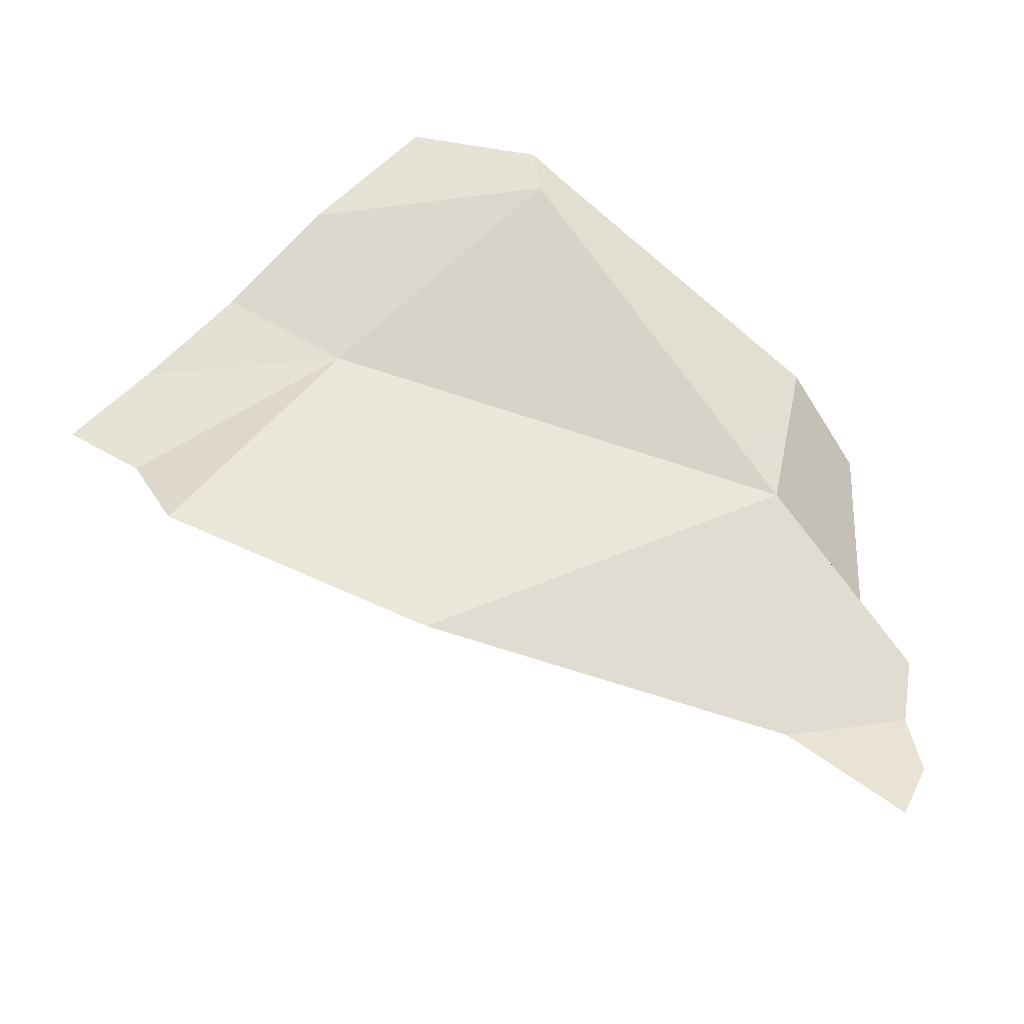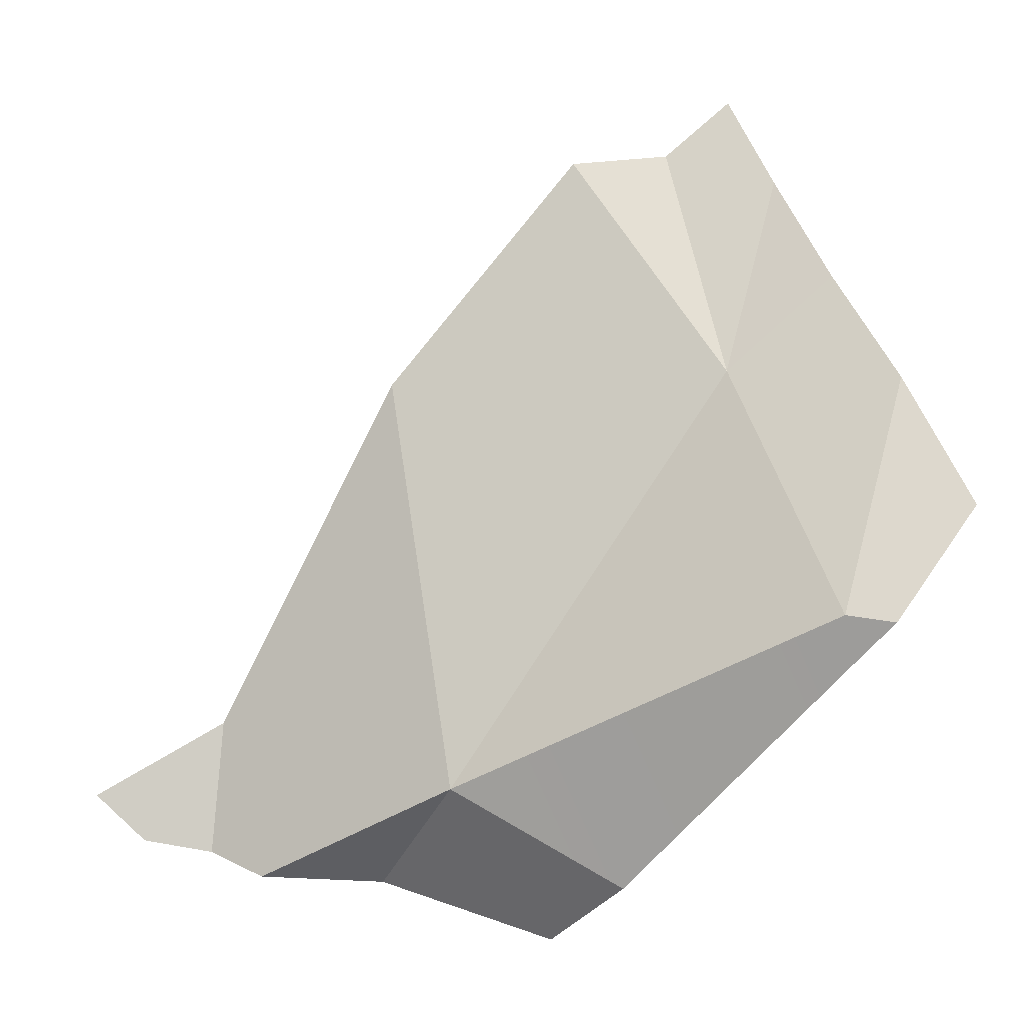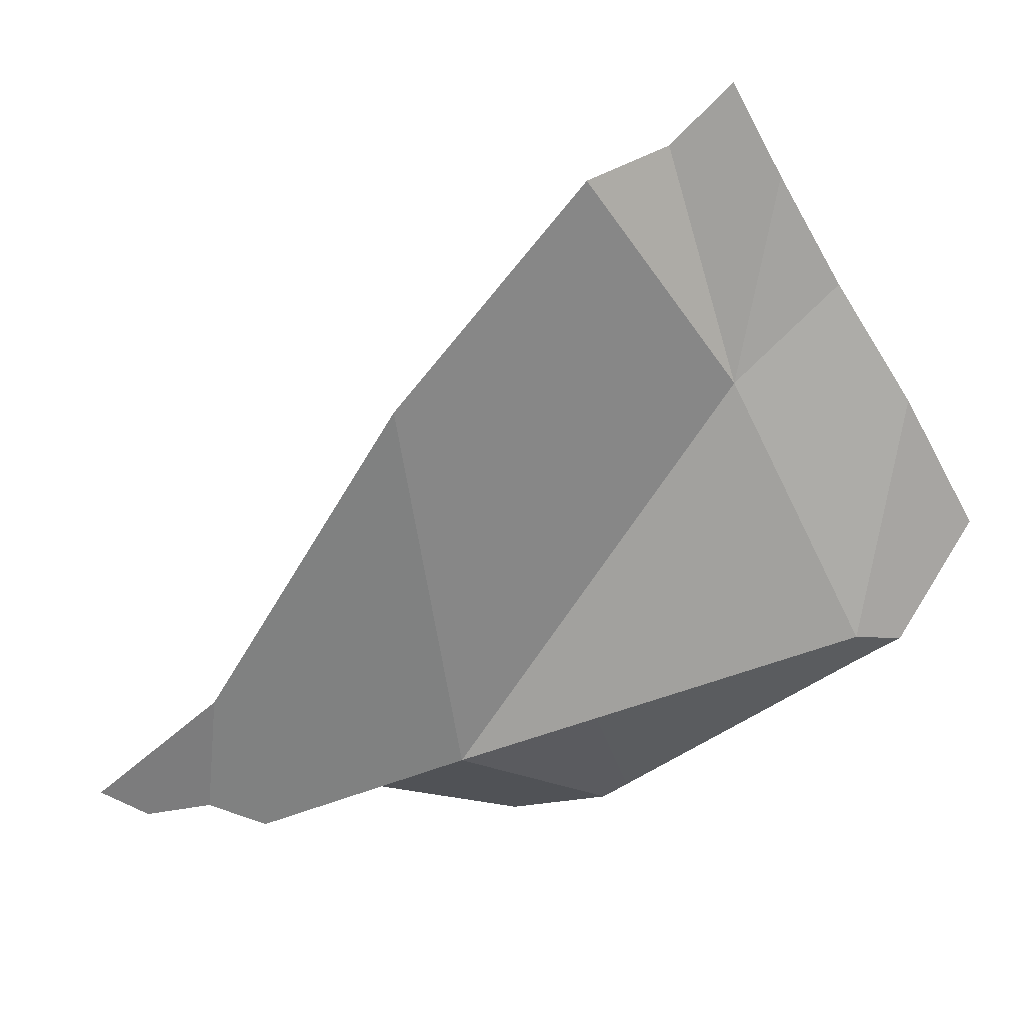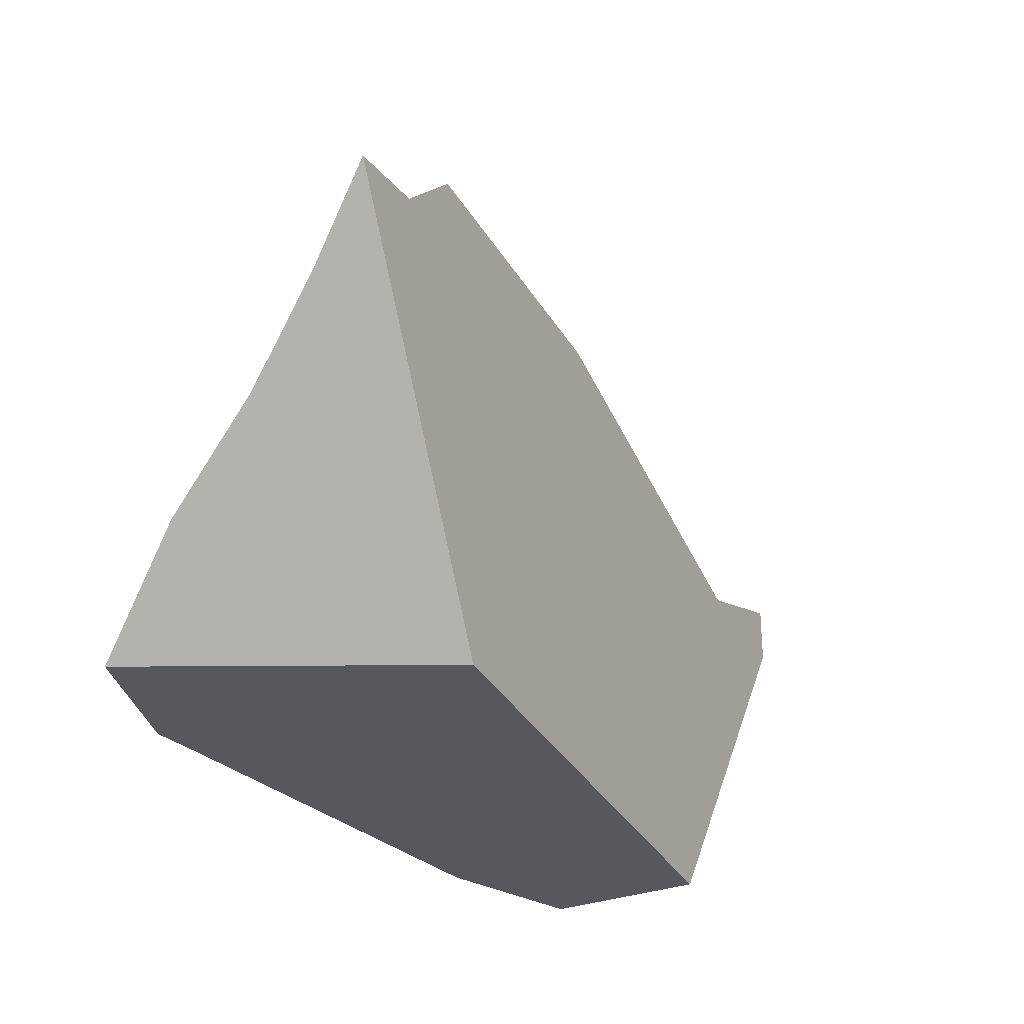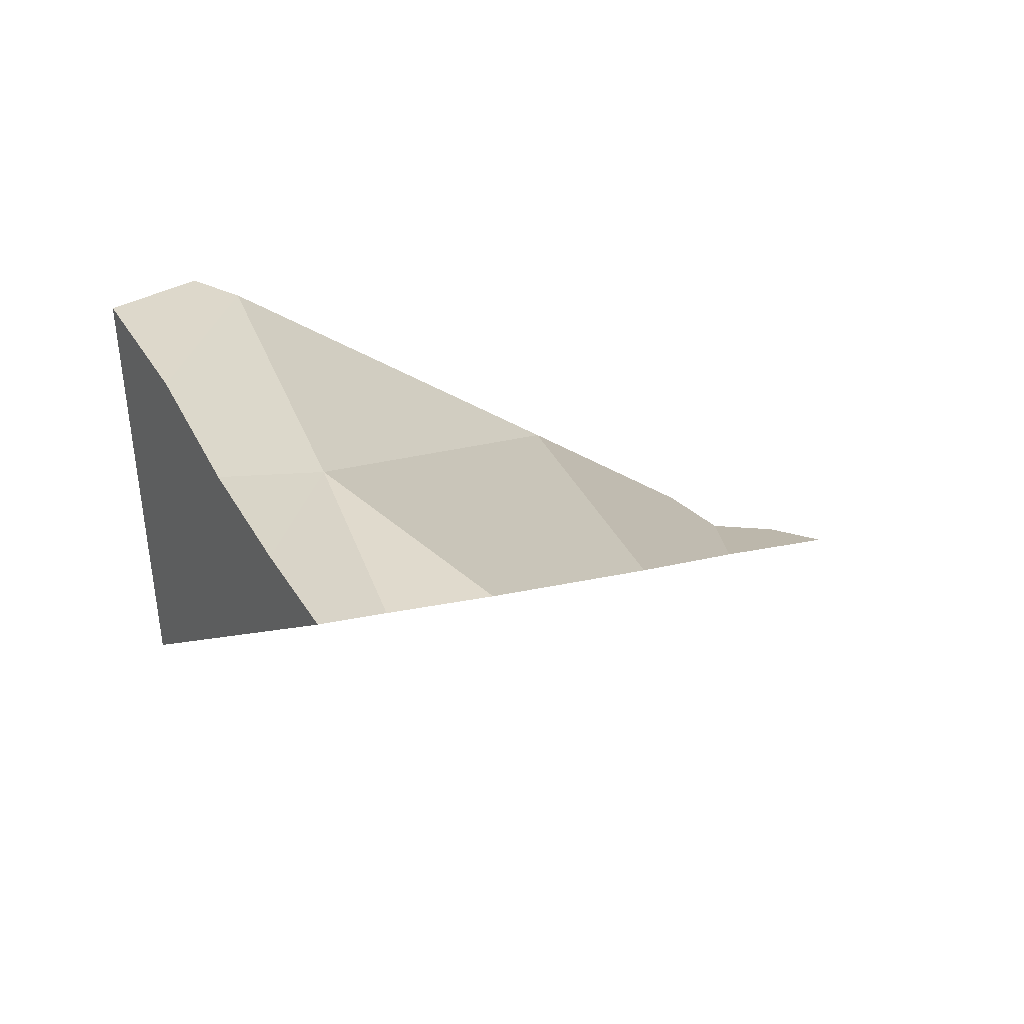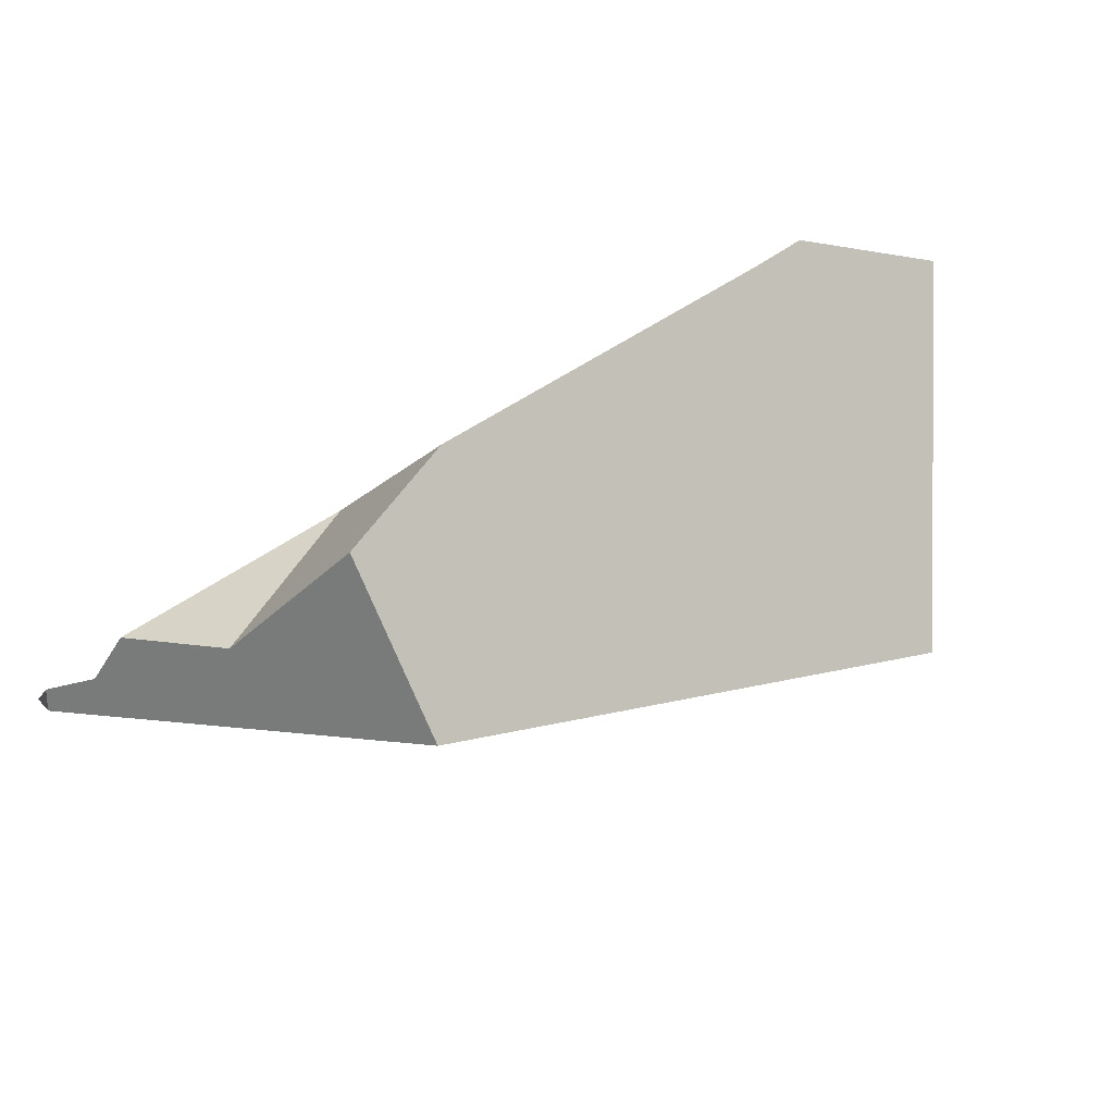
<metadata>
{"format":"obj","ext":"obj","renderer":"f3d","projection":"perspective","resolution":1024,"background":"white","views":[{"elev":39.1,"azim":-108.4,"up":"+Z"},{"elev":-9.7,"azim":-8.6,"up":"+Y"},{"elev":28.0,"azim":-31.6,"up":"+Y"},{"elev":24.9,"azim":112.8,"up":"+Y"},{"elev":18.8,"azim":173.6,"up":"+Z"},{"elev":-11.7,"azim":30.2,"up":"+Z"}]}
</metadata>
<code>
v -0.1601 -0.8942 0.722
v -0.1542 -0.8096 0.7286
v -0.2041 -0.8867 0.72
v -0.1542 -0.8096 0.7286
v -0.1601 -0.8942 0.722
v -0.05128 -0.5926 0.7995
v -0.05128 -0.5926 0.7995
v 0.005633 -0.8903 0.6776
v -0.1542 -0.8096 0.7286
v 0.07881 -0.8941 0.667
v 0.07287 -0.9117 0.6969
v 0.005633 -0.8903 0.6776
v 0.07881 -0.8941 0.667
v 0.06817 -0.9255 0.7206
v -0.007909 -0.9273 0.741
v 0.05951 -0.951 0.7642
v 0.05951 -0.951 0.7642
v 0.09561 -0.9192 0.825
v -0.007909 -0.9273 0.741
v 0.05951 -0.951 0.7642
v 0.2827 -0.6815 0.904
v 0.09561 -0.9192 0.825
v 0.06817 -0.9255 0.7206
v 0.07287 -0.9117 0.6969
v 0.2656 -0.6539 0.7365
v 0.07881 -0.8941 0.667
v 0.2656 -0.6539 0.7365
v 0.2269 -0.5563 0.779
v 0.1992 -0.4864 0.8093
v 0.06288 -0.4493 0.8406
v 0.1259 -0.4398 0.8365
v 0.1558 -0.593 0.8744
v 0.1259 -0.4398 0.8365
v 0.06288 -0.4493 0.8406
v 0.1259 -0.4398 0.8365
v 0.1558 -0.593 0.8744
v 0.1665 -0.4039 0.8452
v 0.1665 -0.4039 0.8452
v 0.1665 -0.4039 0.8452
v 0.1917 -0.4636 0.865
v 0.1992 -0.4864 0.8093
v 0.1917 -0.4636 0.865
v 0.1917 -0.4636 0.865
v 0.1558 -0.593 0.8744
v 0.2211 -0.5328 0.8927
v 0.2269 -0.5563 0.779
v 0.2211 -0.5328 0.8927
v 0.2656 -0.6539 0.7365
v 0.2827 -0.6815 0.904
v 0.2527 -0.6064 0.9316
v 0.2211 -0.5328 0.8927
v 0.1558 -0.593 0.8744
v 0.2527 -0.6064 0.9316
v 0.2074 -0.7587 0.9512
v 0.2074 -0.7587 0.9512
v 0.2626 -0.6299 0.9397
v 0.2527 -0.6064 0.9316
v 0.2365 -0.7638 0.9611
v 0.2885 -0.691 0.9609
v 0.2885 -0.691 0.9609
v 0.2365 -0.7638 0.9611
v 0.2876 -0.6896 0.9528
v 0.2626 -0.6299 0.9397
v 0.2885 -0.691 0.9609
v 0.2876 -0.6896 0.9528
v 0.2849 -0.6852 0.9263
v 0.2849 -0.6852 0.9263
v 0.2196 -0.7822 0.9441
v 0.2365 -0.7638 0.9611
v 0.2074 -0.7587 0.9512
v 0.2196 -0.7822 0.9441
v 0.09561 -0.9192 0.825
v -0.0133 -0.8568 0.8136
v -0.0133 -0.8568 0.8136
v -0.04718 -0.9134 0.7274
v -0.0133 -0.8568 0.8136
v -0.07764 -0.9123 0.7326
v -0.04718 -0.9134 0.7274
v -0.128 -0.9105 0.7412
v -0.128 -0.9105 0.7412
v -0.1131 -0.8841 0.6948
v -0.07764 -0.9123 0.7326
v -0.1288 -0.9101 0.7407
v -0.1321 -0.8831 0.6975
v -0.1528 -0.8979 0.7264
v -0.1413 -0.8826 0.6988
v -0.1532 -0.8977 0.7262
v -0.1532 -0.8977 0.7262
v -0.1528 -0.8979 0.7264
v -0.1601 -0.8942 0.722
v -0.2084 -0.8791 0.7085
v -0.236 -0.8575 0.7203
v -0.1413 -0.8826 0.6988
v -0.2084 -0.8791 0.7085
v -0.1321 -0.8831 0.6975
v -0.1131 -0.8841 0.6948
v -0.06997 -0.8863 0.6885
v -0.06997 -0.8863 0.6885
v -0.04718 -0.9134 0.7274
v -0.236 -0.8575 0.7203
v -0.2041 -0.8867 0.72
v -0.236 -0.8575 0.7203
v -0.2084 -0.8791 0.7085
v -0.2041 -0.8867 0.72
v -0.0133 -0.8568 0.8136
v -0.0133 -0.8568 0.8136
v 0.06288 -0.4493 0.8406
v -0.05128 -0.5926 0.7995
v 0.1558 -0.593 0.8744
v 0.2074 -0.7587 0.9512
v 0.1558 -0.593 0.8744
v -0.0133 -0.8568 0.8136
v -0.1288 -0.9101 0.7407
v -0.128 -0.9105 0.7412
f 1 2 3
f 4 5 6
f 7 8 9
f 8 7 10
f 11 12 13
f 14 12 11
f 14 15 12
f 16 15 14
f 17 18 19
f 20 21 22
f 23 21 20
f 24 21 23
f 24 25 21
f 26 25 24
f 10 7 27
f 7 28 27
f 7 29 28
f 30 29 7
f 30 31 29
f 32 33 34
f 35 36 37
f 29 31 38
f 39 40 41
f 37 36 42
f 43 44 45
f 46 40 47
f 41 40 46
f 46 47 48
f 48 47 49
f 47 50 49
f 51 52 53
f 53 52 54
f 55 56 57
f 58 56 55
f 58 59 56
f 60 61 62
f 63 64 65
f 63 65 66
f 63 66 49
f 50 63 49
f 67 22 21
f 67 68 22
f 62 68 67
f 62 61 68
f 69 70 71
f 71 70 72
f 72 70 73
f 19 18 74
f 74 75 19
f 76 77 78
f 77 76 79
f 80 81 82
f 83 81 80
f 83 84 81
f 85 84 83
f 85 86 84
f 85 87 86
f 6 88 89
f 6 5 88
f 87 90 86
f 91 86 90
f 92 93 94
f 9 93 92
f 93 9 95
f 95 9 96
f 96 9 97
f 82 81 98
f 99 82 98
f 99 98 12
f 15 99 12
f 9 8 97
f 3 2 100
f 101 102 103
f 104 91 90
f 6 89 105
f 106 107 108
f 109 107 106
f 110 111 112
f 105 89 113
f 105 113 114

</code>
